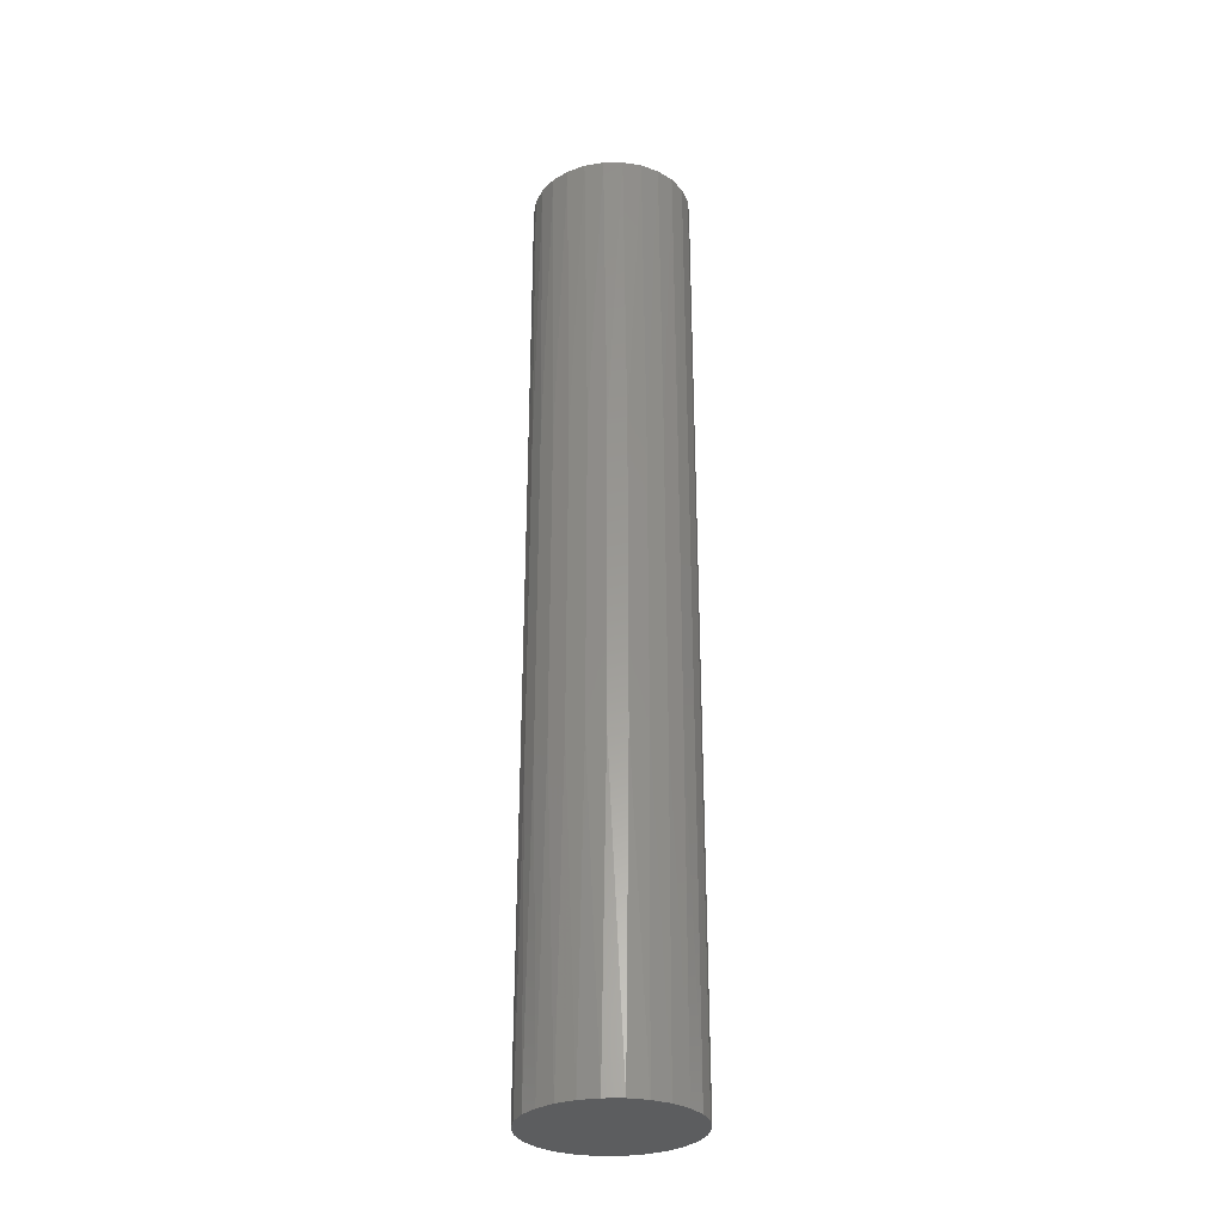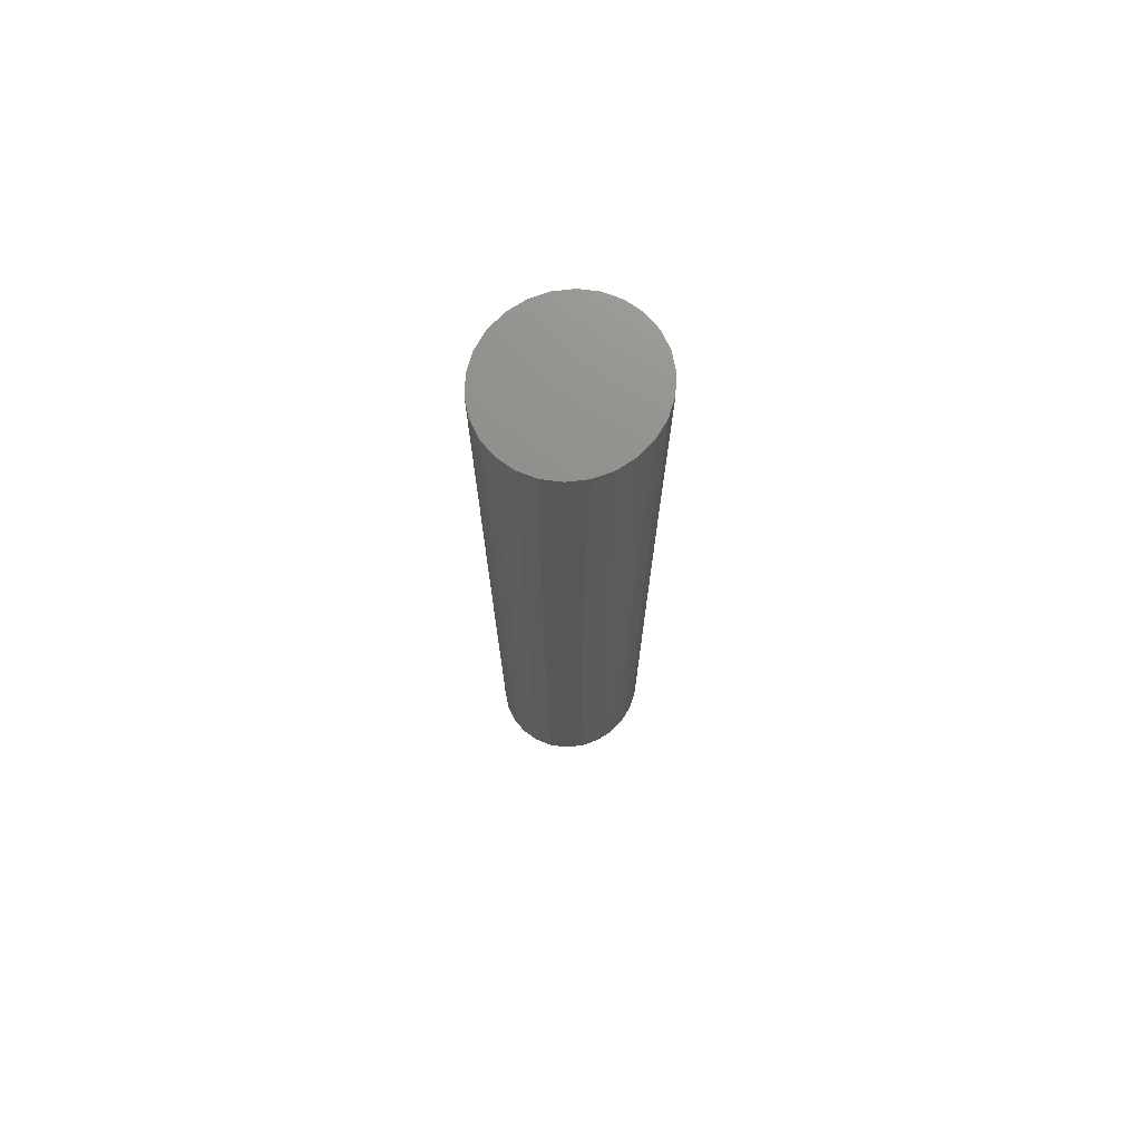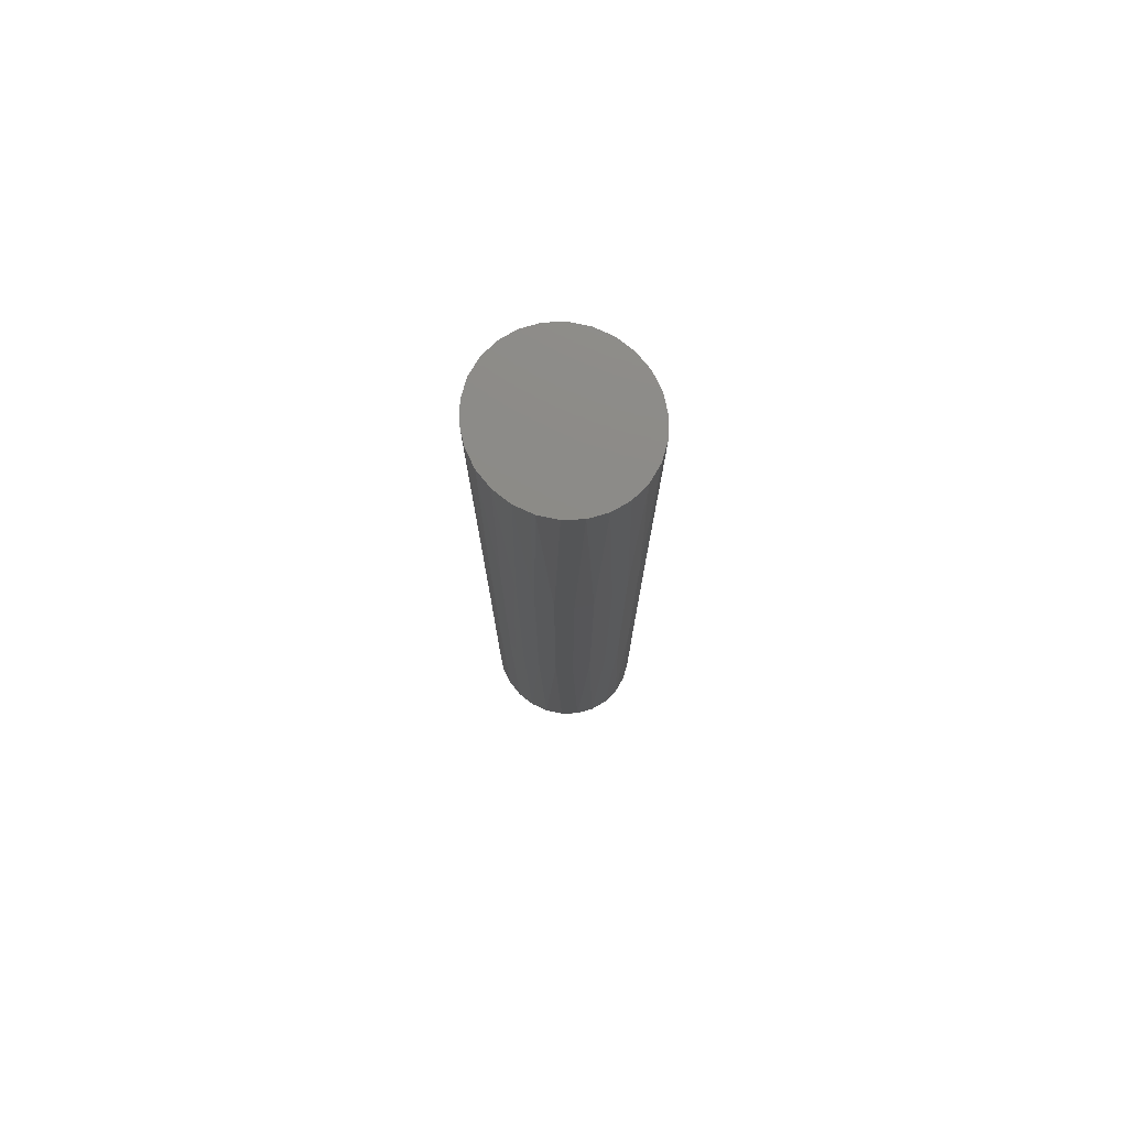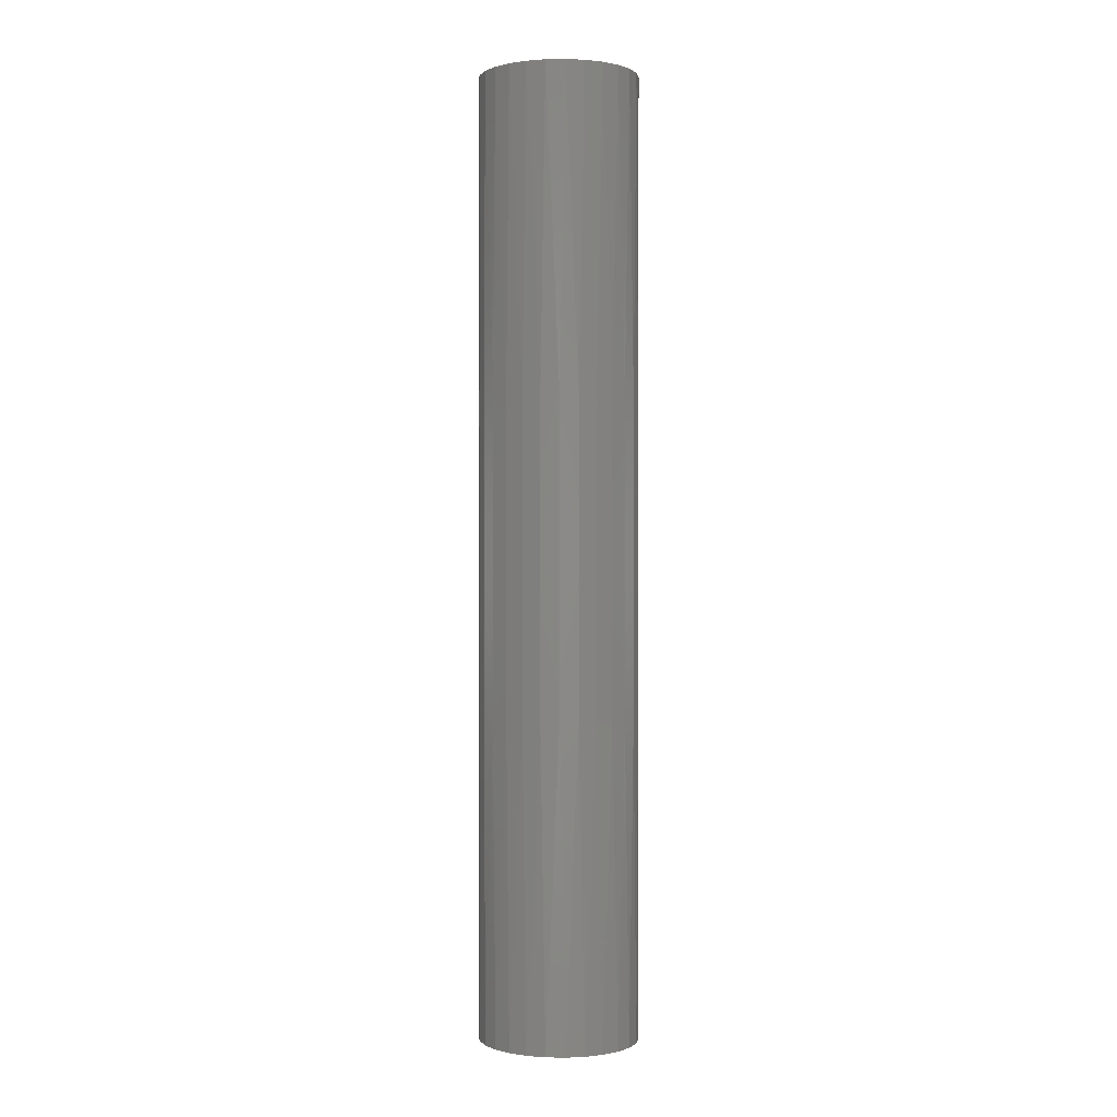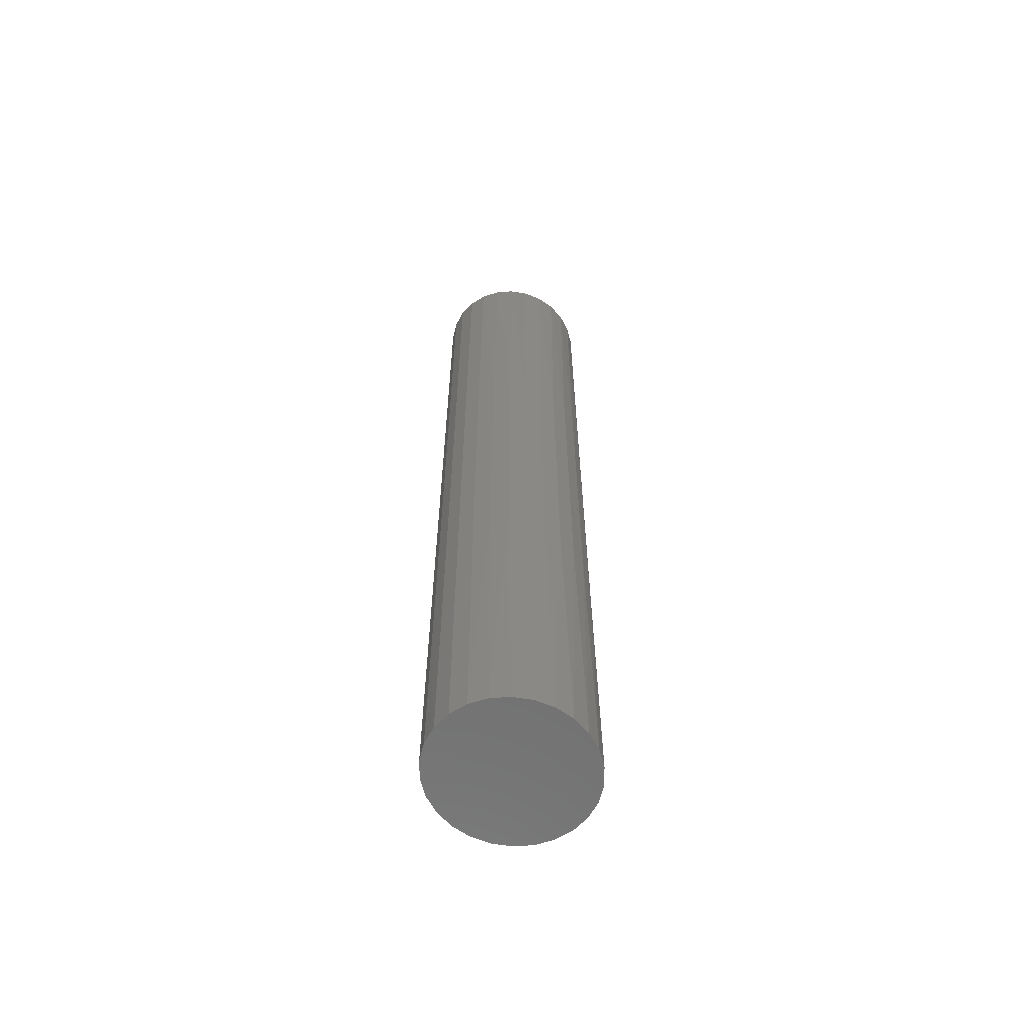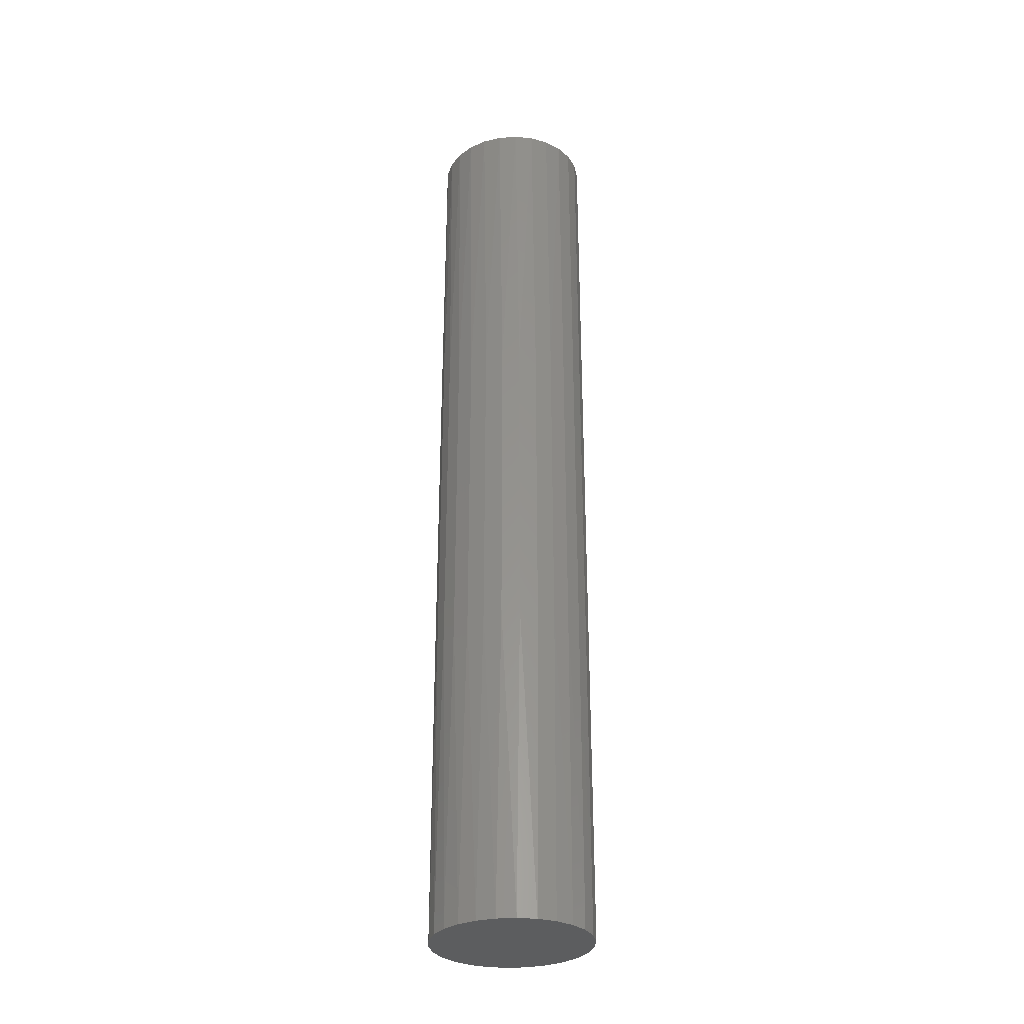
<metadata>
{"format":"stl","ext":"stl","renderer":"f3d","projection":"perspective","resolution":1024,"background":"white","views":[{"elev":-31.1,"azim":103.5,"up":"+Z"},{"elev":73.2,"azim":-122.9,"up":"+Z"},{"elev":77.0,"azim":-52.0,"up":"+Z"},{"elev":0.2,"azim":-73.2,"up":"+Z"},{"elev":-62.5,"azim":-125.7,"up":"+Z"},{"elev":-31.4,"azim":108.6,"up":"+Z"}]}
</metadata>
<code>
# stl→obj: 106 verts, 208 faces
v 0.04549 0.05091 0.028
v 0.04547 0.05091 0.01867
v 0.04496 0.05098 0.028
v 0.04496 0.05098 0.01867
v 0.04445 0.05091 0.01867
v 0.04496 0.05098 0.009333
v 0.04445 0.05091 0.009333
v 0.04496 0.05098 0
v 0.04443 0.05091 0
v 0.04595 0.05073 0.01867
v 0.04599 0.05071 0.028
v 0.04638 0.05043 0.01867
v 0.04643 0.05039 0.028
v 0.04674 0.05003 0.01867
v 0.04678 0.04996 0.028
v 0.04699 0.04956 0.01867
v 0.04703 0.04946 0.028
v 0.04714 0.04904 0.01867
v 0.04716 0.04891 0.028
v 0.04717 0.04849 0.01867
v 0.04716 0.04835 0.028
v 0.04708 0.04796 0.01867
v 0.04703 0.0478 0.028
v 0.04688 0.04746 0.01867
v 0.04678 0.0473 0.028
v 0.04657 0.04702 0.01867
v 0.04643 0.04687 0.028
v 0.04618 0.04667 0.01867
v 0.04599 0.04655 0.028
v 0.04572 0.04643 0.01867
v 0.04549 0.04635 0.028
v 0.04522 0.0463 0.01867
v 0.04496 0.04628 0.028
v 0.0447 0.0463 0.01867
v 0.04443 0.04635 0.028
v 0.0442 0.04643 0.01867
v 0.04393 0.04655 0.028
v 0.04374 0.04667 0.01867
v 0.04349 0.04687 0.028
v 0.04334 0.04702 0.01867
v 0.04313 0.0473 0.028
v 0.04304 0.04746 0.01867
v 0.04288 0.0478 0.028
v 0.04283 0.04796 0.01867
v 0.04276 0.04835 0.028
v 0.04274 0.04849 0.01867
v 0.04276 0.04891 0.028
v 0.04277 0.04904 0.01867
v 0.04288 0.04946 0.028
v 0.04292 0.04956 0.01867
v 0.04313 0.04996 0.028
v 0.04318 0.05003 0.01867
v 0.04349 0.05039 0.028
v 0.04353 0.05043 0.01867
v 0.04393 0.05071 0.028
v 0.04396 0.05073 0.01867
v 0.04443 0.05091 0.028
v 0.04396 0.05073 0.009333
v 0.04393 0.05071 0
v 0.04353 0.05043 0.009333
v 0.04349 0.05039 0
v 0.04318 0.05003 0.009333
v 0.04313 0.04996 0
v 0.04292 0.04956 0.009333
v 0.04288 0.04946 0
v 0.04277 0.04904 0.009333
v 0.04276 0.04891 0
v 0.04274 0.04849 0.009333
v 0.04276 0.04835 0
v 0.04283 0.04796 0.009333
v 0.04288 0.0478 0
v 0.04304 0.04746 0.009333
v 0.04313 0.0473 0
v 0.04334 0.04702 0.009333
v 0.04349 0.04687 0
v 0.04374 0.04667 0.009333
v 0.04393 0.04655 0
v 0.0442 0.04643 0.009333
v 0.04443 0.04635 0
v 0.0447 0.0463 0.009333
v 0.04496 0.04628 0
v 0.04522 0.0463 0.009333
v 0.04549 0.04635 0
v 0.04572 0.04643 0.009333
v 0.04599 0.04655 0
v 0.04618 0.04667 0.009333
v 0.04643 0.04687 0
v 0.04657 0.04702 0.009333
v 0.04678 0.0473 0
v 0.04688 0.04746 0.009333
v 0.04703 0.0478 0
v 0.04708 0.04796 0.009333
v 0.04716 0.04835 0
v 0.04717 0.04849 0.009333
v 0.04716 0.04891 0
v 0.04714 0.04904 0.009333
v 0.04703 0.04946 0
v 0.04699 0.04956 0.009333
v 0.04678 0.04996 0
v 0.04674 0.05003 0.009333
v 0.04643 0.05039 0
v 0.04638 0.05043 0.009333
v 0.04599 0.05071 0
v 0.04595 0.05073 0.009333
v 0.04549 0.05091 0
v 0.04547 0.05091 0.009333
f 1 2 3
f 3 2 4
f 3 4 5
f 5 4 6
f 5 6 7
f 7 6 8
f 7 8 9
f 2 1 10
f 10 1 11
f 10 11 12
f 12 11 13
f 12 13 14
f 14 13 15
f 14 15 16
f 16 15 17
f 16 17 18
f 18 17 19
f 18 19 20
f 20 19 21
f 20 21 22
f 22 21 23
f 22 23 24
f 24 23 25
f 24 25 26
f 26 25 27
f 26 27 28
f 28 27 29
f 28 29 30
f 30 29 31
f 30 31 32
f 32 31 33
f 32 33 34
f 34 33 35
f 34 35 36
f 36 35 37
f 36 37 38
f 38 37 39
f 38 39 40
f 40 39 41
f 40 41 42
f 42 41 43
f 42 43 44
f 44 43 45
f 44 45 46
f 46 45 47
f 46 47 48
f 48 47 49
f 48 49 50
f 50 49 51
f 50 51 52
f 52 51 53
f 52 53 54
f 54 53 55
f 54 55 56
f 56 55 57
f 56 57 5
f 5 57 3
f 7 9 58
f 58 9 59
f 58 59 60
f 60 59 61
f 60 61 62
f 62 61 63
f 62 63 64
f 64 63 65
f 64 65 66
f 66 65 67
f 66 67 68
f 68 67 69
f 68 69 70
f 70 69 71
f 70 71 72
f 72 71 73
f 72 73 74
f 74 73 75
f 74 75 76
f 76 75 77
f 76 77 78
f 78 77 79
f 78 79 80
f 80 79 81
f 80 81 82
f 82 81 83
f 82 83 84
f 84 83 85
f 84 85 86
f 86 85 87
f 86 87 88
f 88 87 89
f 88 89 90
f 90 89 91
f 90 91 92
f 92 91 93
f 92 93 94
f 94 93 95
f 94 95 96
f 96 95 97
f 96 97 98
f 98 97 99
f 98 99 100
f 100 99 101
f 100 101 102
f 102 101 103
f 102 103 104
f 104 103 105
f 104 105 106
f 106 105 8
f 106 8 6
f 106 6 4
f 106 4 2
f 104 106 2
f 102 104 10
f 10 104 2
f 100 102 12
f 12 102 10
f 98 100 14
f 14 100 12
f 96 98 16
f 16 98 14
f 94 96 18
f 18 96 16
f 92 94 20
f 20 94 18
f 90 92 22
f 22 92 20
f 88 90 24
f 24 90 22
f 86 88 26
f 26 88 24
f 84 86 28
f 28 86 26
f 82 84 30
f 30 84 28
f 80 82 32
f 32 82 30
f 78 80 34
f 34 80 32
f 76 78 36
f 36 78 34
f 74 76 38
f 38 76 36
f 72 74 40
f 40 74 38
f 70 72 42
f 42 72 40
f 68 70 44
f 44 70 42
f 66 68 46
f 46 68 44
f 64 66 48
f 48 66 46
f 62 64 50
f 50 64 48
f 60 62 52
f 52 62 50
f 58 60 54
f 54 60 52
f 7 58 56
f 56 58 54
f 5 7 56
f 1 3 29
f 29 3 57
f 29 57 55
f 55 53 29
f 29 53 51
f 29 51 49
f 49 47 29
f 29 47 45
f 29 45 43
f 29 43 31
f 31 43 41
f 31 41 39
f 39 37 31
f 31 37 35
f 31 35 33
f 1 29 11
f 11 29 27
f 11 27 13
f 13 27 25
f 13 25 15
f 15 25 23
f 15 23 17
f 17 23 21
f 17 21 19
f 9 8 77
f 77 8 105
f 77 105 103
f 103 101 77
f 77 101 99
f 77 99 97
f 97 95 77
f 77 95 93
f 77 93 91
f 77 91 79
f 79 91 89
f 79 89 87
f 87 85 79
f 79 85 83
f 79 83 81
f 9 77 59
f 59 77 75
f 59 75 61
f 61 75 73
f 61 73 63
f 63 73 71
f 63 71 65
f 65 71 69
f 65 69 67

</code>
